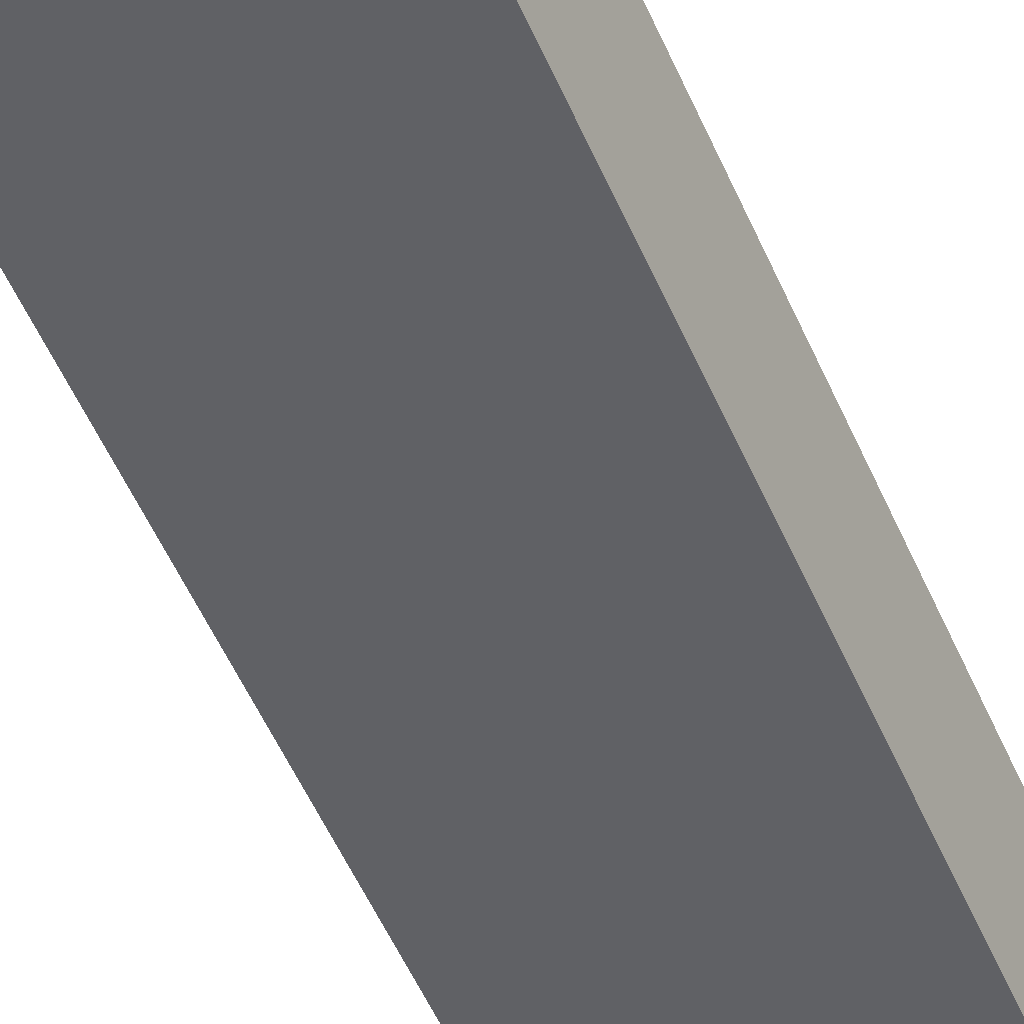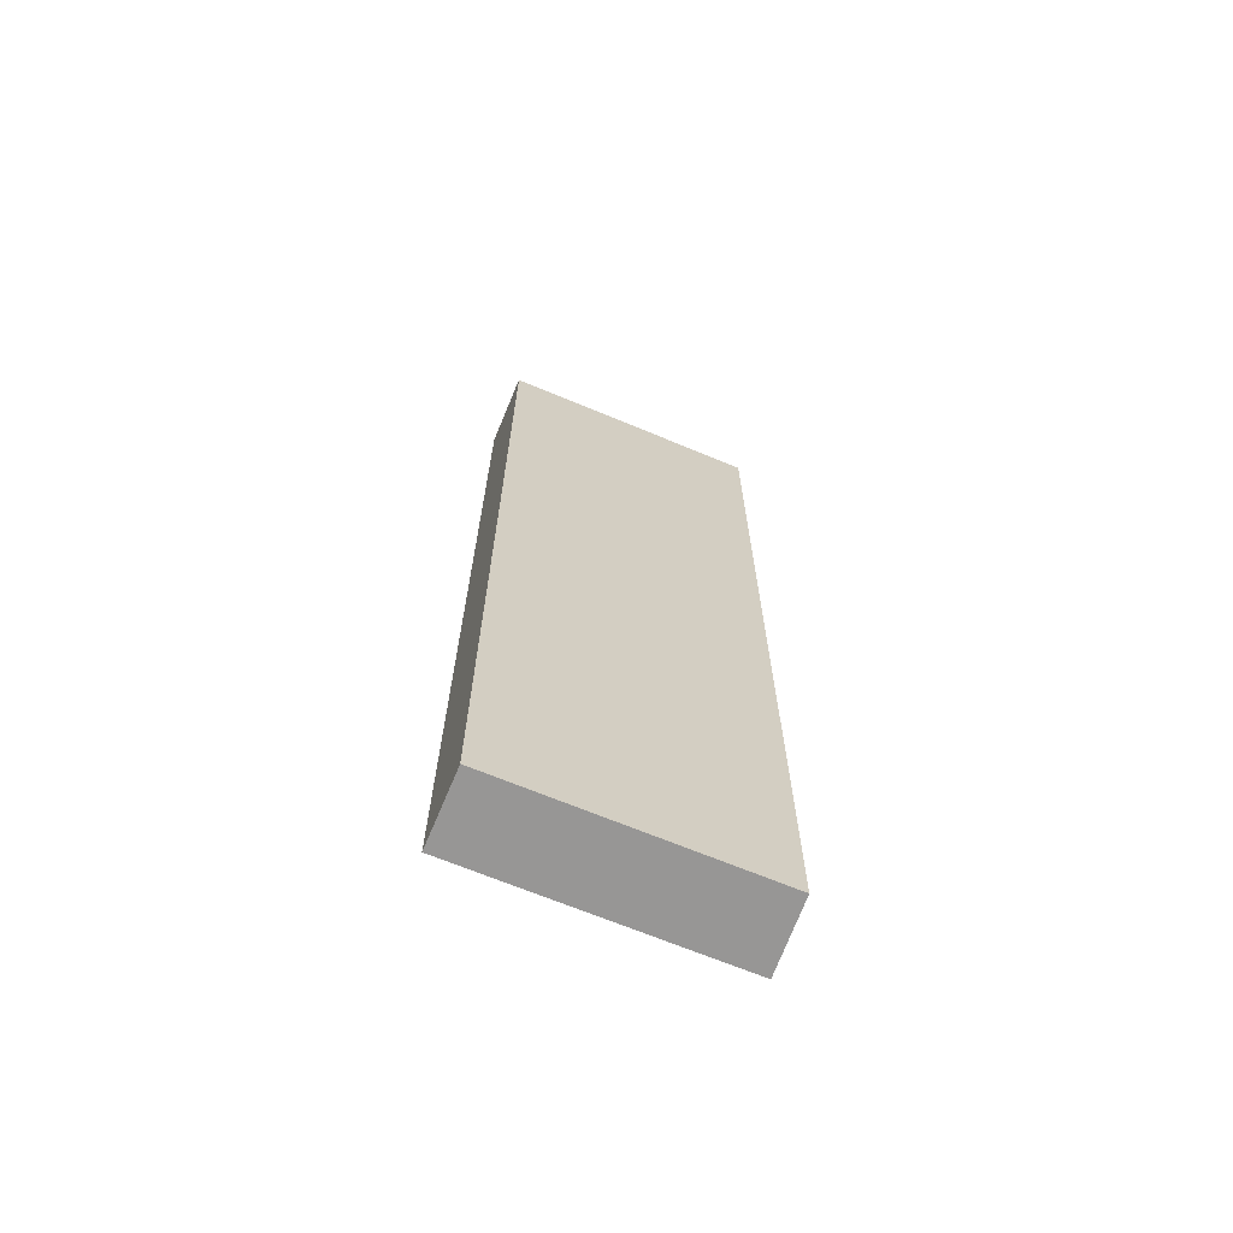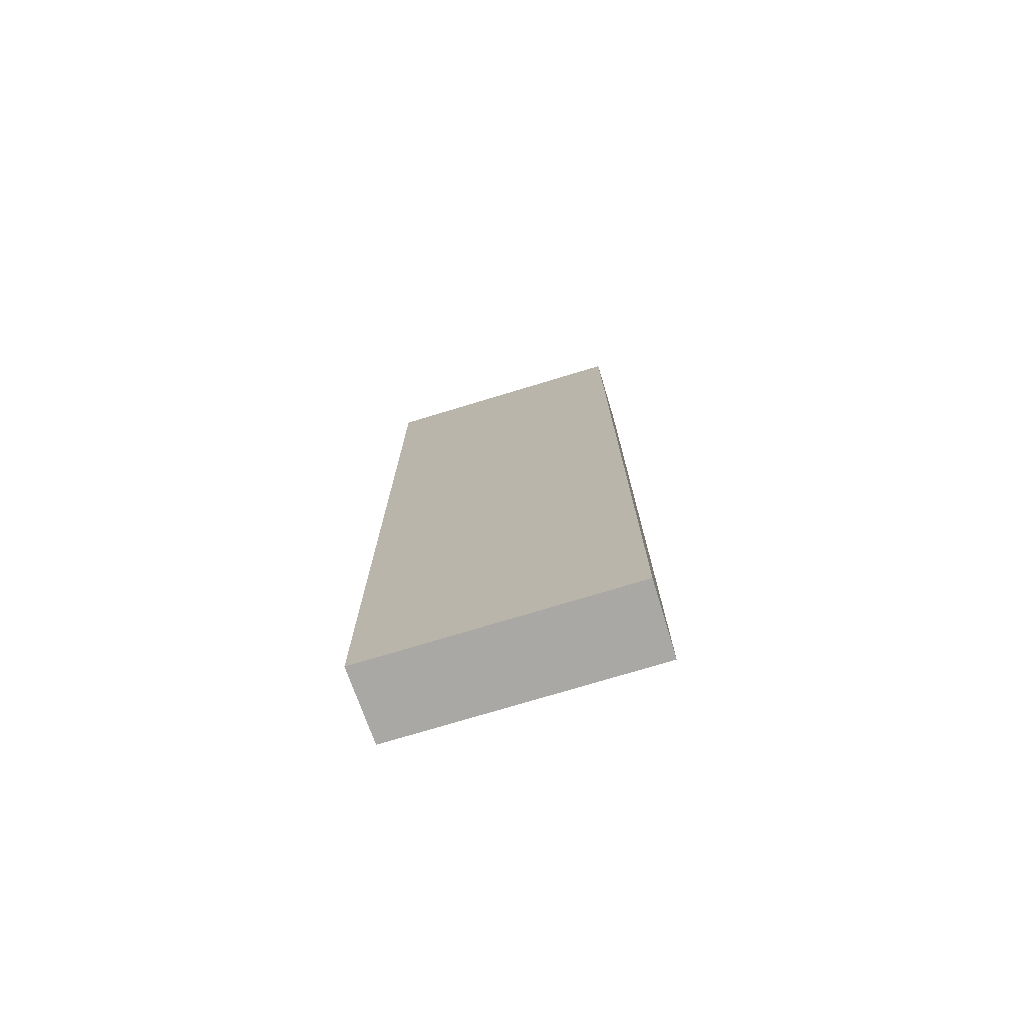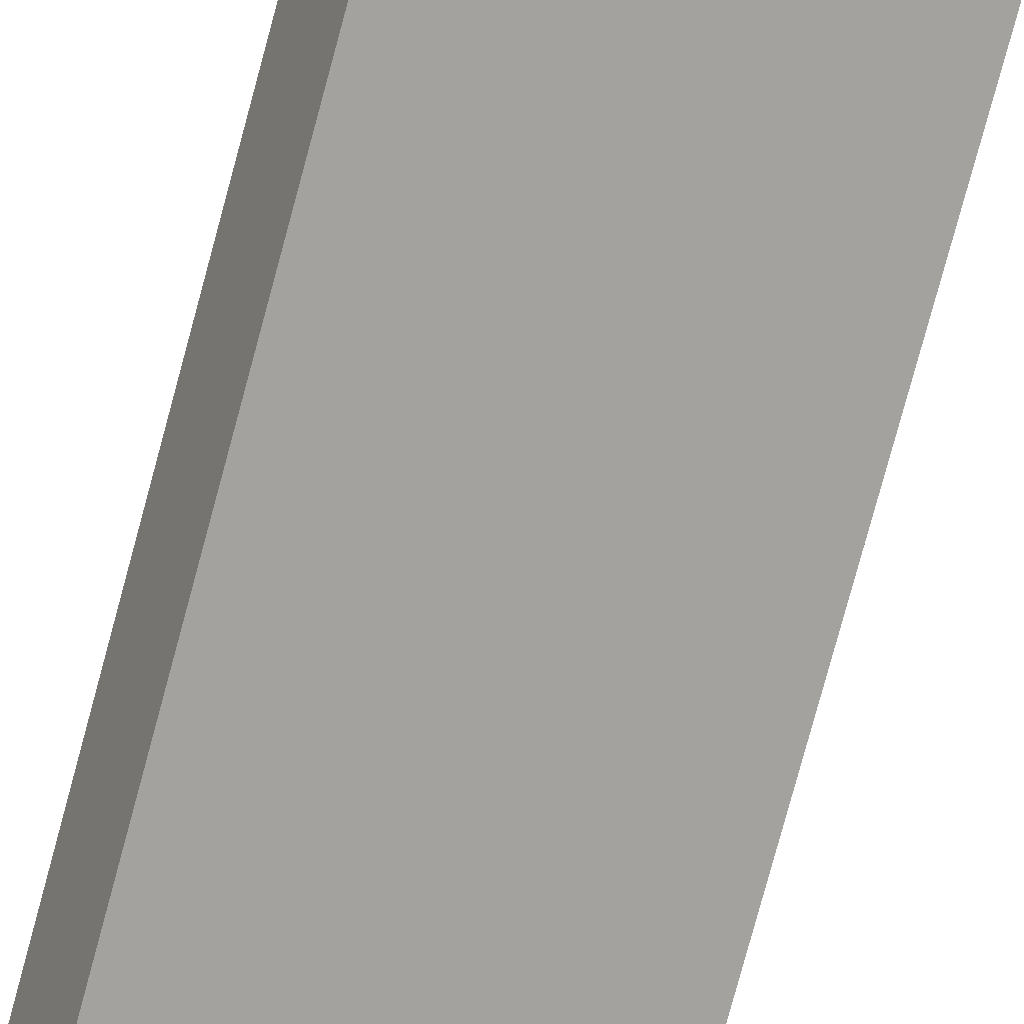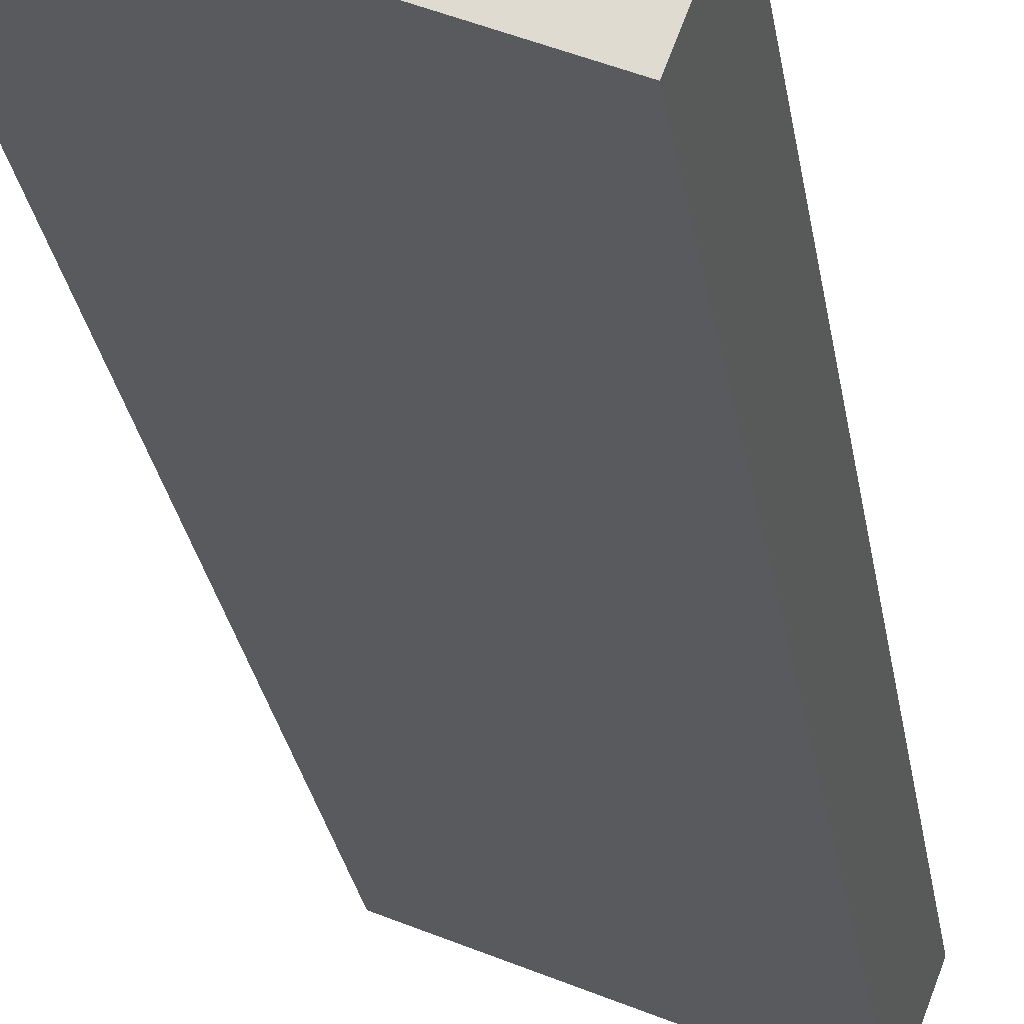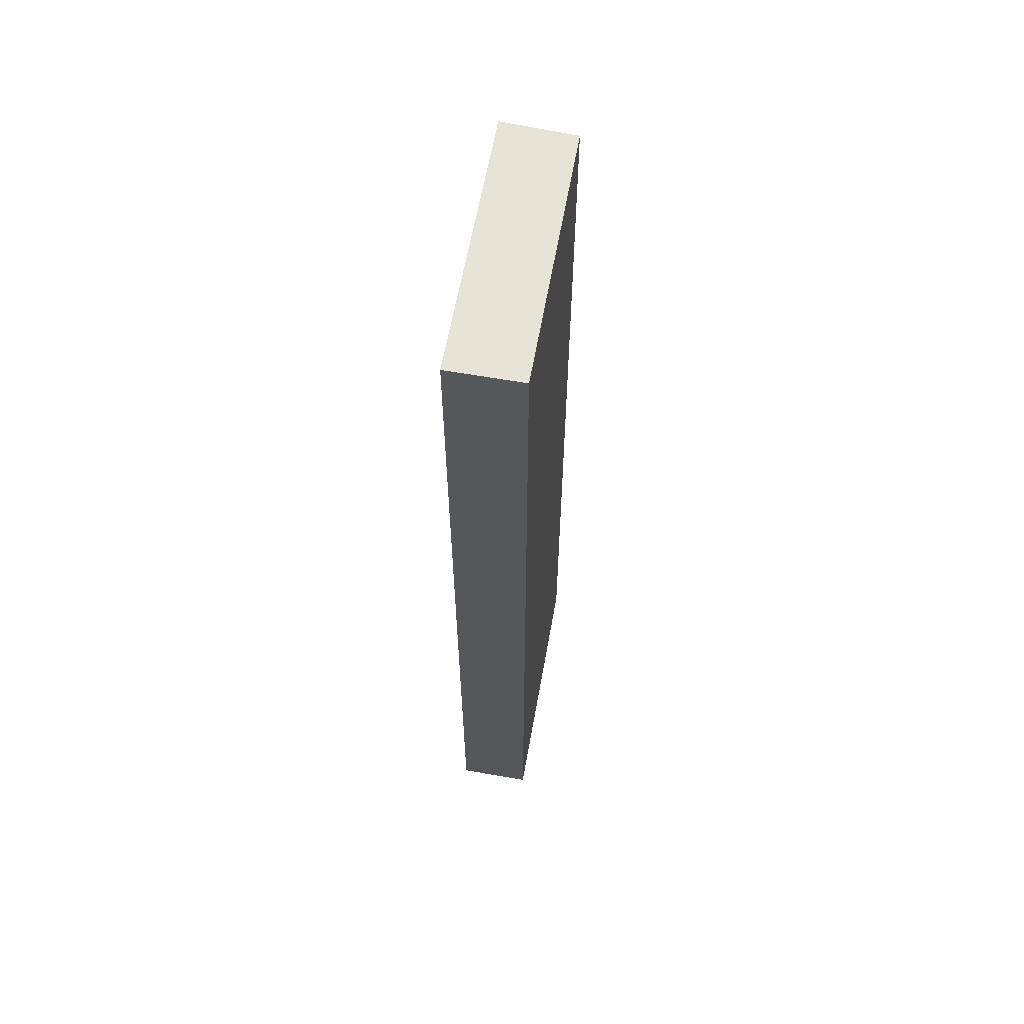
<metadata>
{"format":"obj","ext":"obj","renderer":"f3d","projection":"perspective","resolution":1024,"background":"white","views":[{"elev":-56.2,"azim":23.9,"up":"+Z"},{"elev":-67.9,"azim":0.7,"up":"+Y"},{"elev":-74.9,"azim":-139.8,"up":"+Y"},{"elev":-79.9,"azim":164.8,"up":"+Z"},{"elev":-24.5,"azim":7.9,"up":"+Z"},{"elev":61.9,"azim":-56.5,"up":"+Y"}]}
</metadata>
<code>
v  0 5.413 3.315e-16
v  1.53 5.413 -0.204
v  1.383 5.413 -0.597
v  0.166 5.413 0.385
v  1.383 3.656e-17 -0.597
v  0 0 0
v  0.166 -2.357e-17 0.385
v  1.53 1.249e-17 -0.204
g defaultobject
f 1 2 3
f 2 1 4
f 5 1 3
f 1 5 6
f 6 4 1
f 4 6 7
f 7 2 4
f 2 7 8
f 8 3 2
f 3 8 5
f 8 6 5
f 6 8 7

</code>
